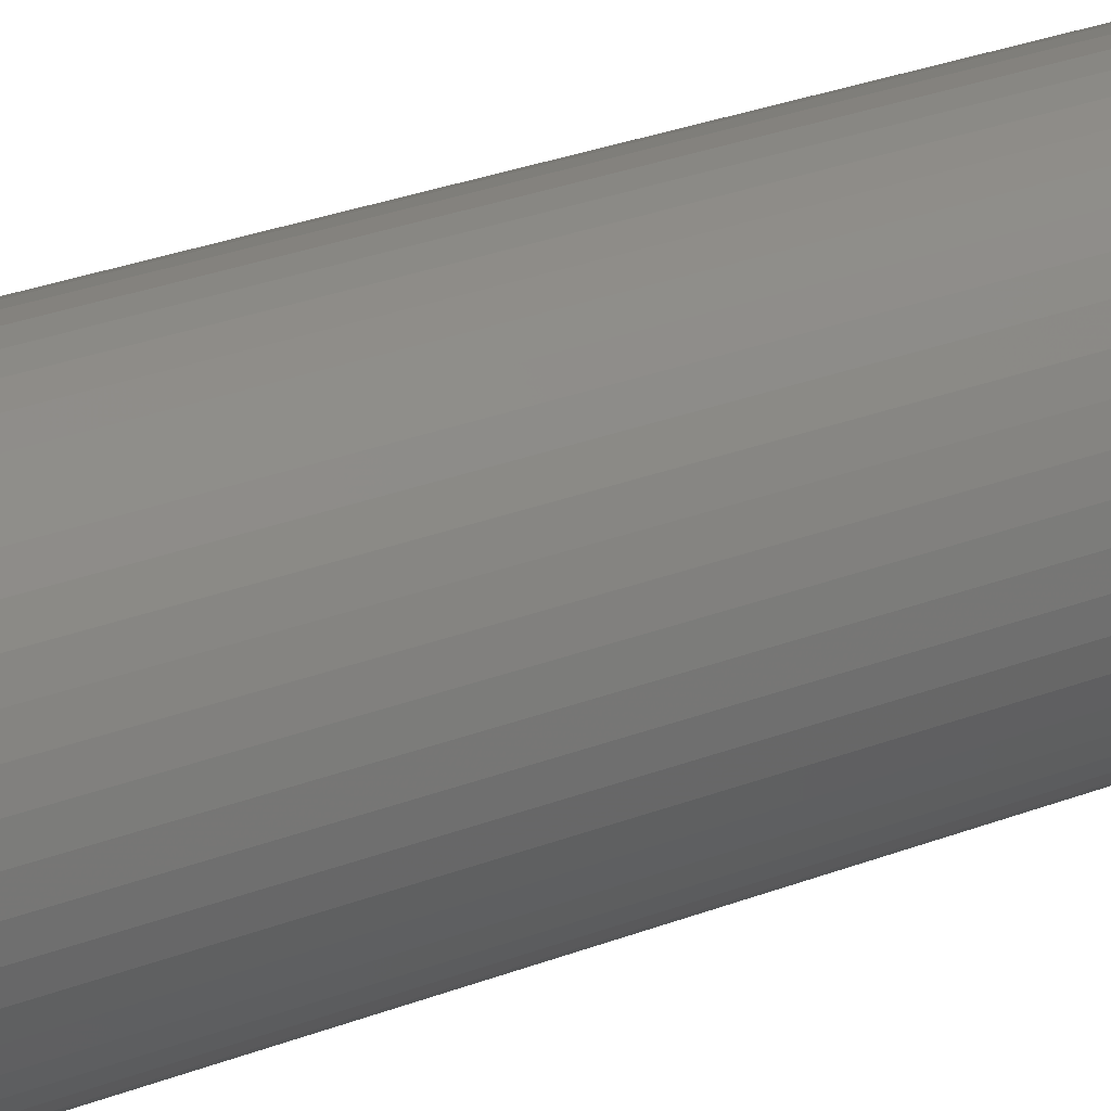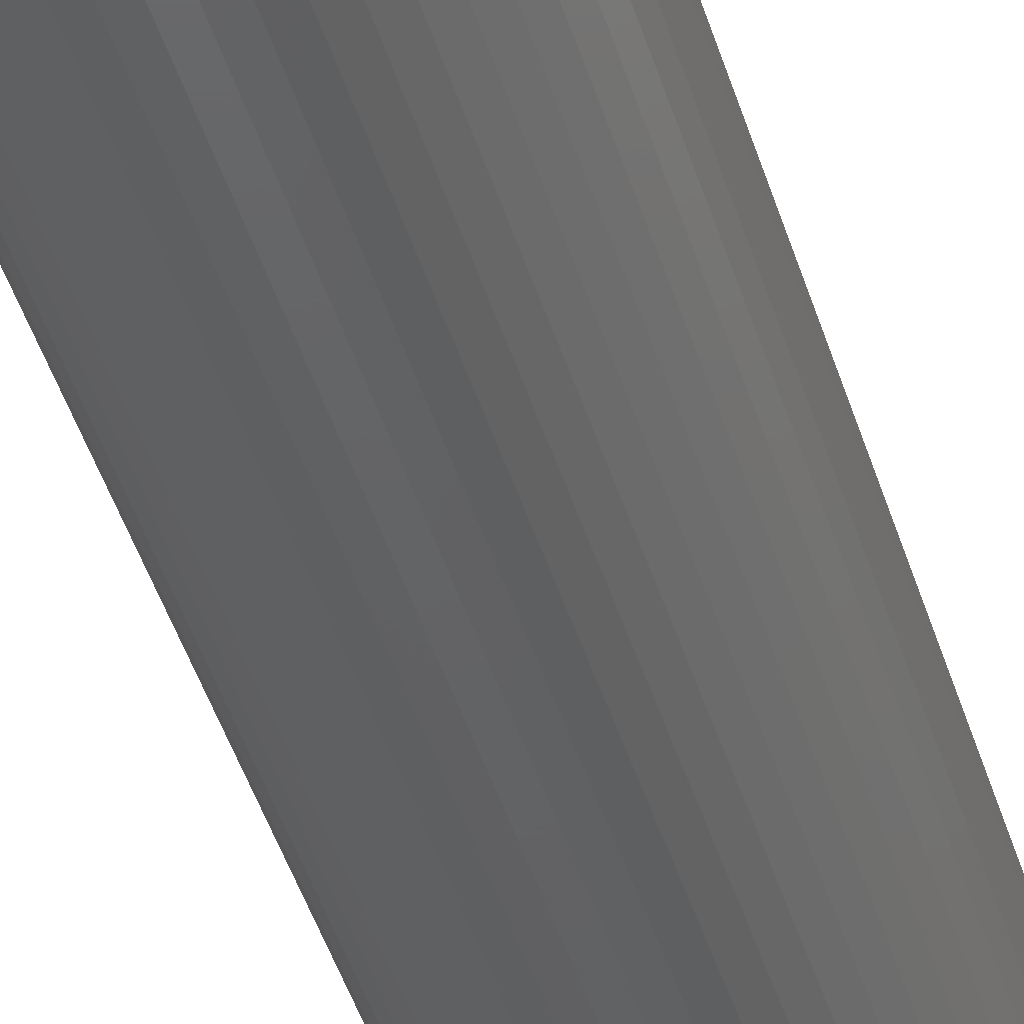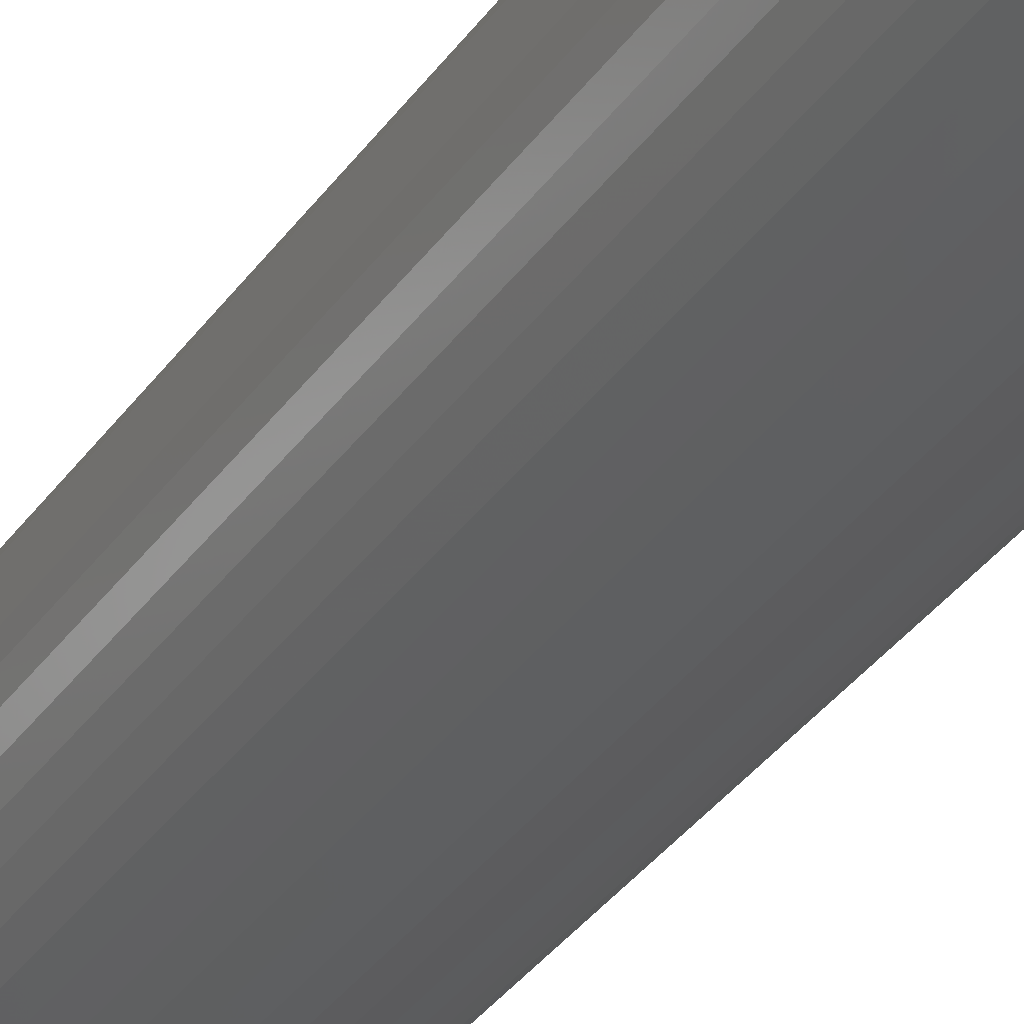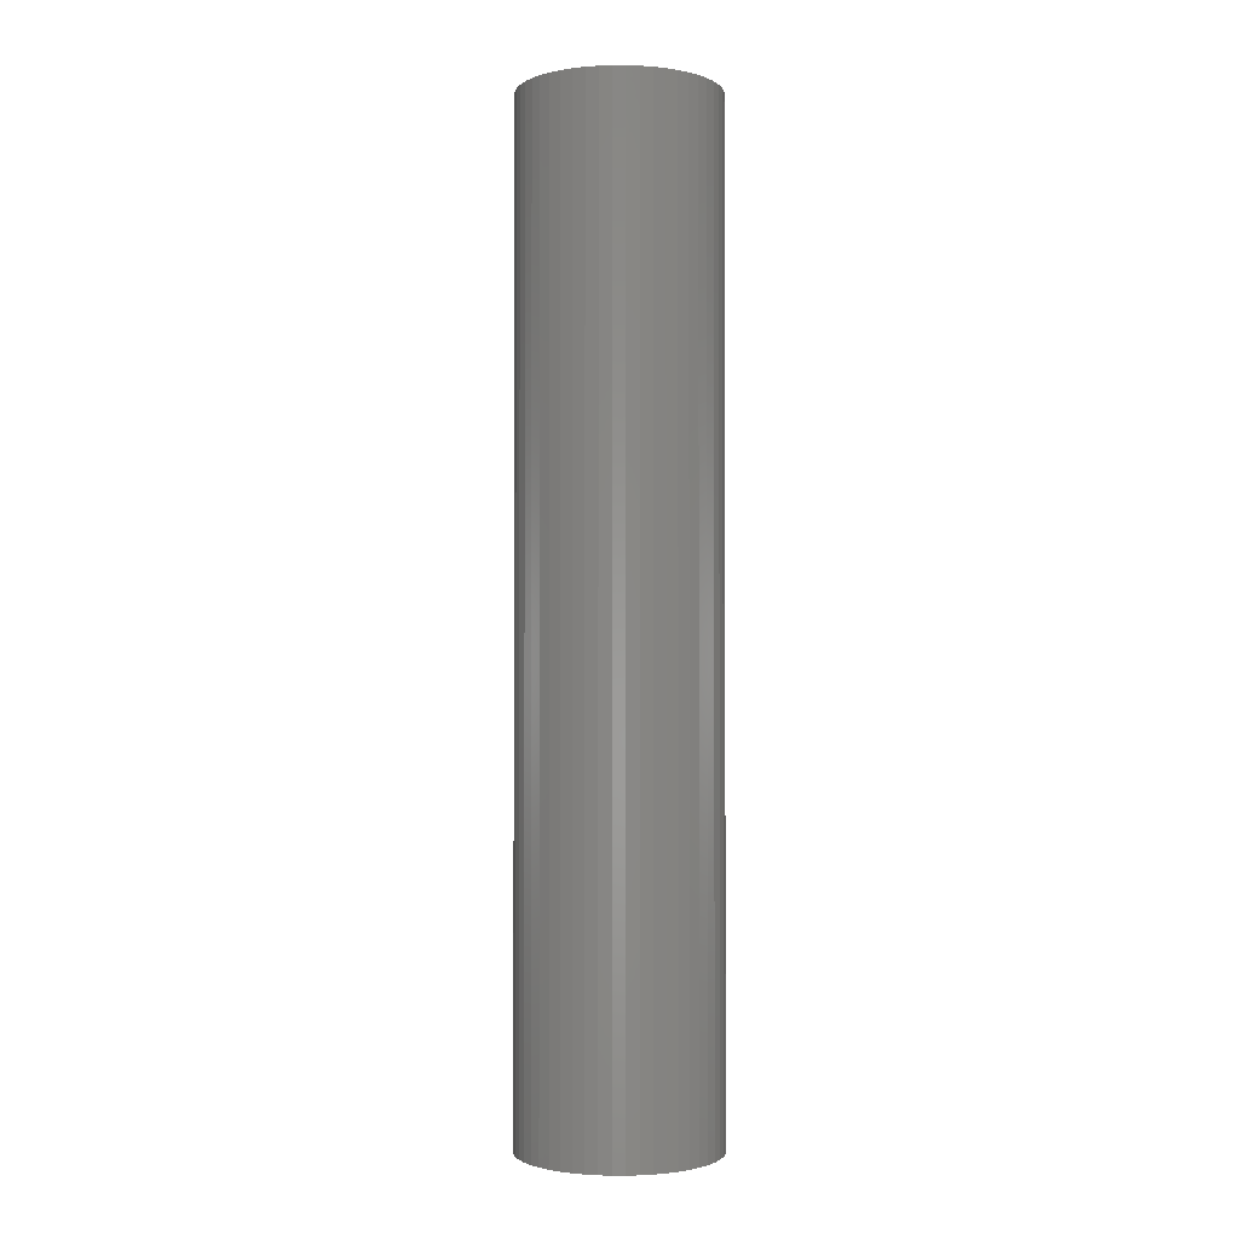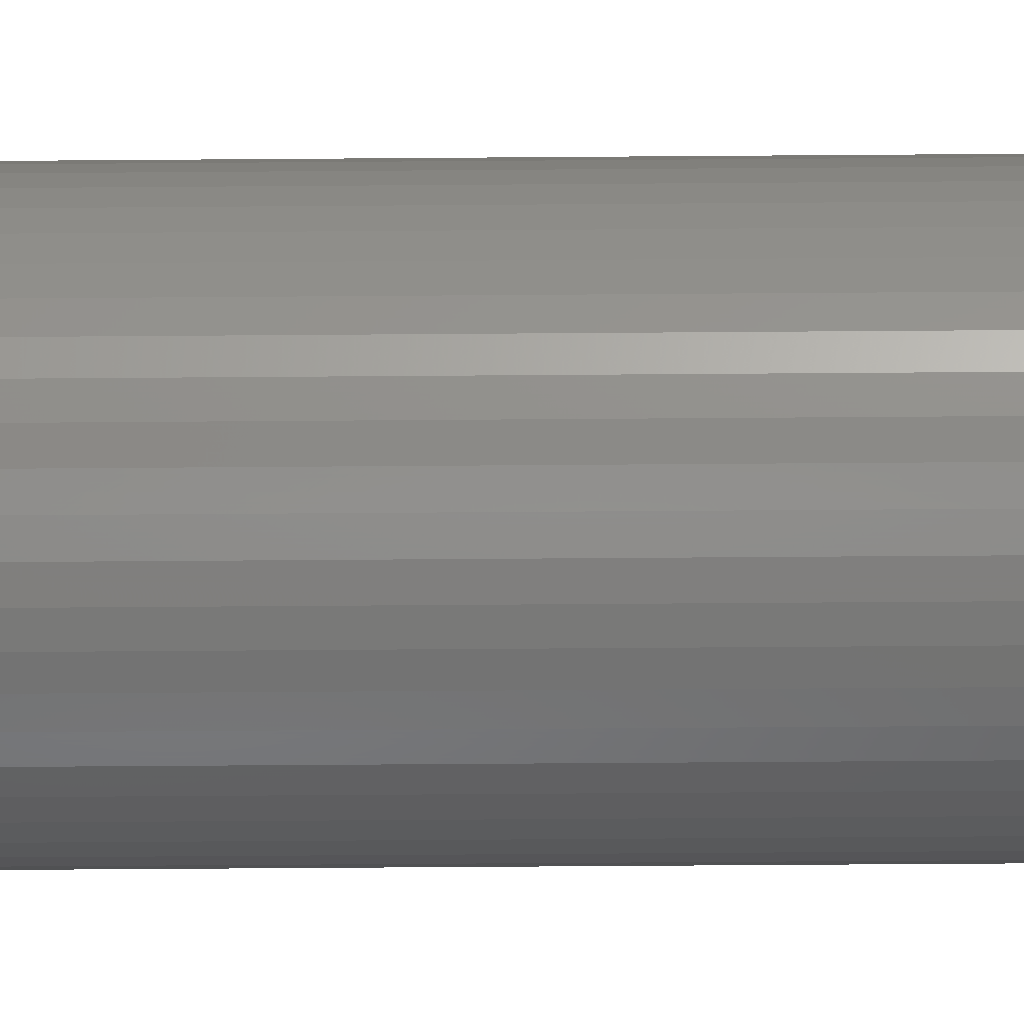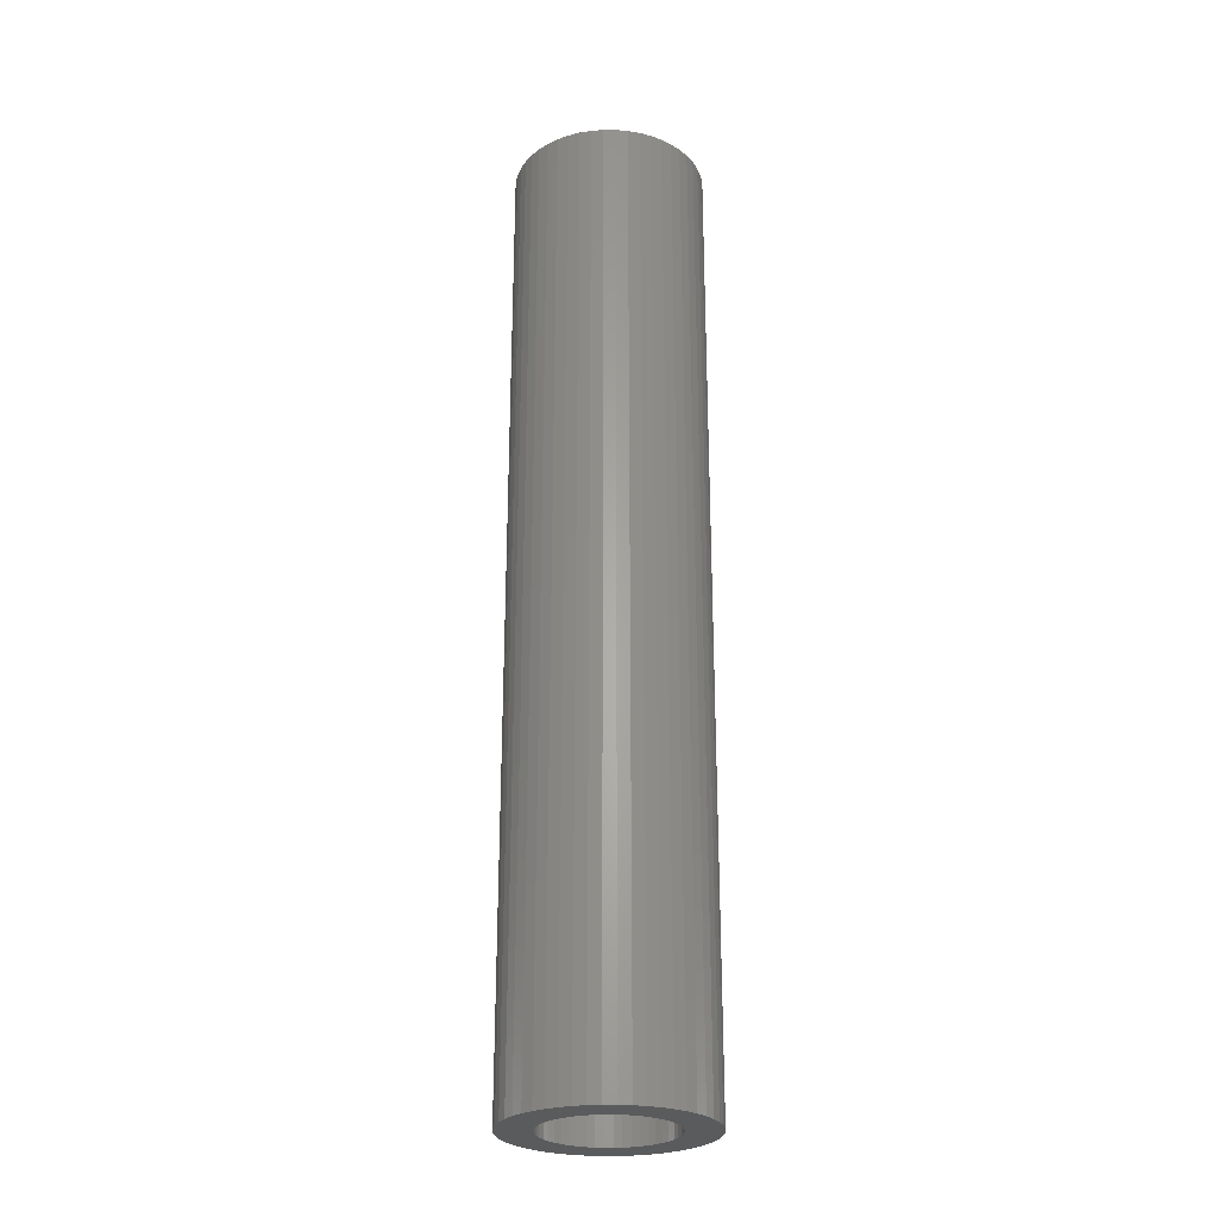
<metadata>
{"format":"stl","ext":"stl","renderer":"f3d","projection":"perspective","resolution":1024,"background":"white","views":[{"elev":24.3,"azim":55.9,"up":"+Y"},{"elev":-44.7,"azim":-163.4,"up":"+Y"},{"elev":-34.3,"azim":150.4,"up":"+Y"},{"elev":-1.6,"azim":108.2,"up":"+Z"},{"elev":-50.4,"azim":90.5,"up":"+Y"},{"elev":-26.4,"azim":-79.5,"up":"+Z"}]}
</metadata>
<code>
# stl→obj: 200 verts, 400 faces
v 5 0 25
v 4.961 0.6267 -25
v 4.961 0.6267 25
v 5 0 -25
v -5 0 -25
v -4.961 0.6267 25
v -4.961 0.6267 -25
v -5 0 25
v 0.314 4.99 -25
v -0.314 4.99 25
v 0.314 4.99 25
v -0.314 4.99 -25
v -0.314 -4.99 -25
v 0.314 -4.99 25
v -0.314 -4.99 25
v 0.314 -4.99 -25
v 3.645 3.423 -25
v 3.187 3.853 25
v 3.645 3.423 25
v 3.187 3.853 -25
v -3.187 3.853 -25
v -3.645 3.423 25
v -3.187 3.853 25
v -3.645 3.423 -25
v -1.545 4.755 -25
v -2.129 4.524 25
v -1.545 4.755 25
v -2.129 4.524 -25
v 4.649 1.841 25
v 4.382 2.409 -25
v 4.382 2.409 25
v 4.649 1.841 -25
v 4.843 1.243 -25
v 4.843 1.243 25
v 2.129 4.524 -25
v 1.545 4.755 25
v 2.129 4.524 25
v 1.545 4.755 -25
v 0.9369 4.911 25
v 0.9369 4.911 -25
v 2.679 4.222 -25
v 2.679 4.222 25
v -4.649 1.841 -25
v -4.382 2.409 25
v -4.382 2.409 -25
v -4.649 1.841 25
v -4.045 2.939 -25
v -4.045 2.939 25
v -4.843 1.243 -25
v -4.843 1.243 25
v -0.9369 4.911 -25
v -0.9369 4.911 25
v 0.9369 -4.911 25
v 0.9369 -4.911 -25
v 4.045 2.939 25
v 4.045 2.939 -25
v 3.25 0 25
v 3.224 0.4073 25
v 4.961 -0.6267 25
v 3.148 0.8082 25
v 3.224 -0.4073 25
v 3.022 1.196 25
v 4.843 -1.243 25
v 2.848 1.566 25
v 3.148 -0.8082 25
v 2.629 1.91 25
v 4.649 -1.841 25
v 3.022 -1.196 25
v 2.369 2.225 25
v 2.072 2.504 25
v 1.741 2.744 25
v 1.384 2.941 25
v 1.004 3.091 25
v 0.609 3.192 25
v 0.2041 3.244 25
v -0.2041 3.244 25
v -0.609 3.192 25
v -1.004 3.091 25
v -1.384 2.941 25
v -1.741 2.744 25
v -2.679 4.222 25
v -2.072 2.504 25
v -2.369 2.225 25
v -2.629 1.91 25
v -2.848 1.566 25
v -3.022 1.196 25
v 4.382 -2.409 25
v 2.848 -1.566 25
v 4.045 -2.939 25
v 2.629 -1.91 25
v 3.645 -3.423 25
v 2.369 -2.225 25
v 3.187 -3.853 25
v 2.072 -2.504 25
v 2.679 -4.222 25
v 1.741 -2.744 25
v 2.129 -4.524 25
v 1.384 -2.941 25
v 1.545 -4.755 25
v 1.004 -3.091 25
v 0.609 -3.192 25
v 0.2041 -3.244 25
v -0.2041 -3.244 25
v -0.609 -3.192 25
v -0.9369 -4.911 25
v -1.004 -3.091 25
v -1.545 -4.755 25
v -1.384 -2.941 25
v -2.129 -4.524 25
v -1.741 -2.744 25
v -2.679 -4.222 25
v -2.072 -2.504 25
v -3.187 -3.853 25
v -2.369 -2.225 25
v -3.645 -3.423 25
v -2.629 -1.91 25
v -4.045 -2.939 25
v -2.848 -1.566 25
v -4.382 -2.409 25
v -3.022 -1.196 25
v -4.649 -1.841 25
v -3.148 -0.8082 25
v -4.843 -1.243 25
v -3.224 -0.4073 25
v -4.961 -0.6267 25
v -3.25 0 25
v -3.148 0.8082 25
v -3.224 0.4073 25
v -2.679 4.222 -25
v 4.961 -0.6267 -25
v 4.843 -1.243 -25
v -3.645 -3.423 -25
v -3.187 -3.853 -25
v -4.382 -2.409 -25
v -4.649 -1.841 -25
v -4.045 -2.939 -25
v 3.25 0 -25
v 3.224 -0.4073 -25
v 3.148 -0.8082 -25
v 4.649 -1.841 -25
v 3.224 0.4073 -25
v 3.022 -1.196 -25
v 4.382 -2.409 -25
v 2.848 -1.566 -25
v 4.045 -2.939 -25
v 3.148 0.8082 -25
v 2.629 -1.91 -25
v 3.645 -3.423 -25
v 3.022 1.196 -25
v 2.369 -2.225 -25
v 3.187 -3.853 -25
v 2.072 -2.504 -25
v 2.679 -4.222 -25
v 1.741 -2.744 -25
v 2.129 -4.524 -25
v 1.384 -2.941 -25
v 1.545 -4.755 -25
v 1.004 -3.091 -25
v 0.609 -3.192 -25
v 0.2041 -3.244 -25
v -0.2041 -3.244 -25
v -0.609 -3.192 -25
v -0.9369 -4.911 -25
v -1.004 -3.091 -25
v -1.545 -4.755 -25
v -1.384 -2.941 -25
v -2.129 -4.524 -25
v -1.741 -2.744 -25
v -2.679 -4.222 -25
v -2.072 -2.504 -25
v -2.369 -2.225 -25
v -2.629 -1.91 -25
v -2.848 -1.566 -25
v -3.022 -1.196 -25
v 2.848 1.566 -25
v 2.629 1.91 -25
v 2.369 2.225 -25
v 2.072 2.504 -25
v 1.741 2.744 -25
v 1.384 2.941 -25
v 1.004 3.091 -25
v 0.609 3.192 -25
v 0.2041 3.244 -25
v -0.2041 3.244 -25
v -0.609 3.192 -25
v -1.004 3.091 -25
v -1.384 2.941 -25
v -1.741 2.744 -25
v -2.072 2.504 -25
v -2.369 2.225 -25
v -2.629 1.91 -25
v -2.848 1.566 -25
v -3.022 1.196 -25
v -3.148 0.8082 -25
v -3.224 0.4073 -25
v -3.25 0 -25
v -3.148 -0.8082 -25
v -4.843 -1.243 -25
v -3.224 -0.4073 -25
v -4.961 -0.6267 -25
f 1 2 3
f 2 1 4
f 5 6 7
f 6 5 8
f 9 10 11
f 10 9 12
f 13 14 15
f 14 13 16
f 17 18 19
f 18 17 20
f 21 22 23
f 22 21 24
f 25 26 27
f 26 25 28
f 29 30 31
f 30 29 32
f 3 33 34
f 33 3 2
f 35 36 37
f 36 35 38
f 38 39 36
f 39 38 40
f 41 37 42
f 37 41 35
f 43 44 45
f 44 43 46
f 47 22 24
f 22 47 48
f 49 46 43
f 46 49 50
f 51 27 52
f 27 51 25
f 16 53 14
f 53 16 54
f 34 32 29
f 32 34 33
f 55 17 19
f 17 55 56
f 31 56 55
f 56 31 30
f 40 11 39
f 11 40 9
f 20 42 18
f 42 20 41
f 45 48 47
f 48 45 44
f 7 50 49
f 50 7 6
f 57 1 3
f 58 3 34
f 1 57 59
f 60 34 29
f 61 59 57
f 62 29 31
f 59 61 63
f 64 31 55
f 65 63 61
f 66 55 19
f 63 65 67
f 68 67 65
f 3 58 57
f 69 19 18
f 34 60 58
f 29 62 60
f 31 64 62
f 70 18 42
f 55 66 64
f 19 69 66
f 71 42 37
f 18 70 69
f 42 71 70
f 72 37 36
f 37 72 71
f 36 73 72
f 39 73 36
f 39 74 73
f 11 74 39
f 11 75 74
f 11 76 75
f 10 76 11
f 10 77 76
f 52 77 10
f 52 78 77
f 27 78 52
f 78 27 79
f 26 79 27
f 79 26 80
f 81 80 26
f 80 81 82
f 23 82 81
f 82 23 83
f 22 83 23
f 83 22 84
f 48 84 22
f 84 48 85
f 44 85 48
f 85 44 86
f 46 86 44
f 67 68 87
f 88 87 68
f 87 88 89
f 90 89 88
f 89 90 91
f 92 91 90
f 91 92 93
f 94 93 92
f 93 94 95
f 96 95 94
f 95 96 97
f 98 97 96
f 97 98 99
f 100 99 98
f 100 53 99
f 101 53 100
f 101 14 53
f 102 14 101
f 103 14 102
f 103 15 14
f 104 15 103
f 104 105 15
f 106 105 104
f 107 106 108
f 106 107 105
f 109 108 110
f 111 110 112
f 108 109 107
f 113 112 114
f 115 114 116
f 110 111 109
f 117 116 118
f 119 118 120
f 121 120 122
f 112 113 111
f 123 122 124
f 125 124 126
f 86 46 127
f 114 115 113
f 50 127 46
f 116 117 115
f 127 50 128
f 118 119 117
f 6 128 50
f 120 121 119
f 128 6 126
f 122 123 121
f 8 126 6
f 124 125 123
f 126 8 125
f 28 81 26
f 81 28 129
f 129 23 81
f 23 129 21
f 12 52 10
f 52 12 51
f 59 4 1
f 4 59 130
f 63 130 59
f 130 63 131
f 132 113 115
f 113 132 133
f 134 121 135
f 121 134 119
f 132 117 136
f 117 132 115
f 137 4 130
f 138 130 131
f 4 137 2
f 139 131 140
f 141 2 137
f 142 140 143
f 2 141 33
f 144 143 145
f 146 33 141
f 147 145 148
f 33 146 32
f 149 32 146
f 130 138 137
f 150 148 151
f 131 139 138
f 140 142 139
f 143 144 142
f 152 151 153
f 145 147 144
f 148 150 147
f 154 153 155
f 151 152 150
f 153 154 152
f 156 155 157
f 155 156 154
f 157 158 156
f 54 158 157
f 54 159 158
f 16 159 54
f 16 160 159
f 16 161 160
f 13 161 16
f 13 162 161
f 163 162 13
f 163 164 162
f 165 164 163
f 164 165 166
f 167 166 165
f 166 167 168
f 169 168 167
f 168 169 170
f 133 170 169
f 170 133 171
f 132 171 133
f 171 132 172
f 136 172 132
f 172 136 173
f 134 173 136
f 173 134 174
f 135 174 134
f 32 149 30
f 175 30 149
f 30 175 56
f 176 56 175
f 56 176 17
f 177 17 176
f 17 177 20
f 178 20 177
f 20 178 41
f 179 41 178
f 41 179 35
f 180 35 179
f 35 180 38
f 181 38 180
f 181 40 38
f 182 40 181
f 182 9 40
f 183 9 182
f 184 9 183
f 184 12 9
f 185 12 184
f 185 51 12
f 186 51 185
f 25 186 187
f 186 25 51
f 28 187 188
f 129 188 189
f 187 28 25
f 21 189 190
f 24 190 191
f 188 129 28
f 47 191 192
f 45 192 193
f 43 193 194
f 189 21 129
f 49 194 195
f 7 195 196
f 174 135 197
f 190 24 21
f 198 197 135
f 191 47 24
f 197 198 199
f 192 45 47
f 200 199 198
f 193 43 45
f 199 200 196
f 194 49 43
f 5 196 200
f 195 7 49
f 196 5 7
f 155 95 97
f 95 155 153
f 87 140 67
f 140 87 143
f 165 105 107
f 105 165 163
f 135 123 198
f 123 135 121
f 151 91 93
f 91 151 148
f 157 97 99
f 97 157 155
f 54 99 53
f 99 54 157
f 89 143 87
f 143 89 145
f 91 145 89
f 145 91 148
f 67 131 63
f 131 67 140
f 163 15 105
f 15 163 13
f 167 107 109
f 107 167 165
f 136 119 134
f 119 136 117
f 198 125 200
f 125 198 123
f 200 8 5
f 8 200 125
f 153 93 95
f 93 153 151
f 169 109 111
f 109 169 167
f 133 111 113
f 111 133 169
f 149 64 175
f 64 149 62
f 127 193 86
f 193 127 194
f 175 66 176
f 66 175 64
f 182 73 74
f 73 182 181
f 181 72 73
f 72 181 180
f 187 78 79
f 78 187 186
f 86 192 85
f 192 86 193
f 139 61 138
f 61 139 65
f 179 70 71
f 70 179 178
f 128 194 127
f 194 128 195
f 84 190 83
f 190 84 191
f 188 79 80
f 79 188 187
f 185 76 77
f 76 185 184
f 137 58 141
f 58 137 57
f 142 65 139
f 65 142 68
f 152 96 94
f 96 152 154
f 141 60 146
f 60 141 58
f 146 62 149
f 62 146 60
f 178 69 70
f 69 178 177
f 184 75 76
f 75 184 183
f 180 71 72
f 71 180 179
f 126 195 128
f 195 126 196
f 85 191 84
f 191 85 192
f 186 77 78
f 77 186 185
f 189 80 82
f 80 189 188
f 190 82 83
f 82 190 189
f 138 57 137
f 57 138 61
f 160 103 102
f 103 160 161
f 120 197 122
f 197 120 174
f 118 174 120
f 174 118 173
f 159 102 101
f 102 159 160
f 176 69 177
f 69 176 66
f 183 74 75
f 74 183 182
f 164 108 106
f 108 164 166
f 158 101 100
f 101 158 159
f 154 98 96
f 98 154 156
f 150 94 92
f 94 150 152
f 144 68 142
f 68 144 88
f 147 88 144
f 88 147 90
f 168 112 110
f 112 168 170
f 162 106 104
f 106 162 164
f 161 104 103
f 104 161 162
f 114 172 116
f 172 114 171
f 170 114 112
f 114 170 171
f 122 199 124
f 199 122 197
f 124 196 126
f 196 124 199
f 150 90 147
f 90 150 92
f 166 110 108
f 110 166 168
f 116 173 118
f 173 116 172
f 156 100 98
f 100 156 158

</code>
